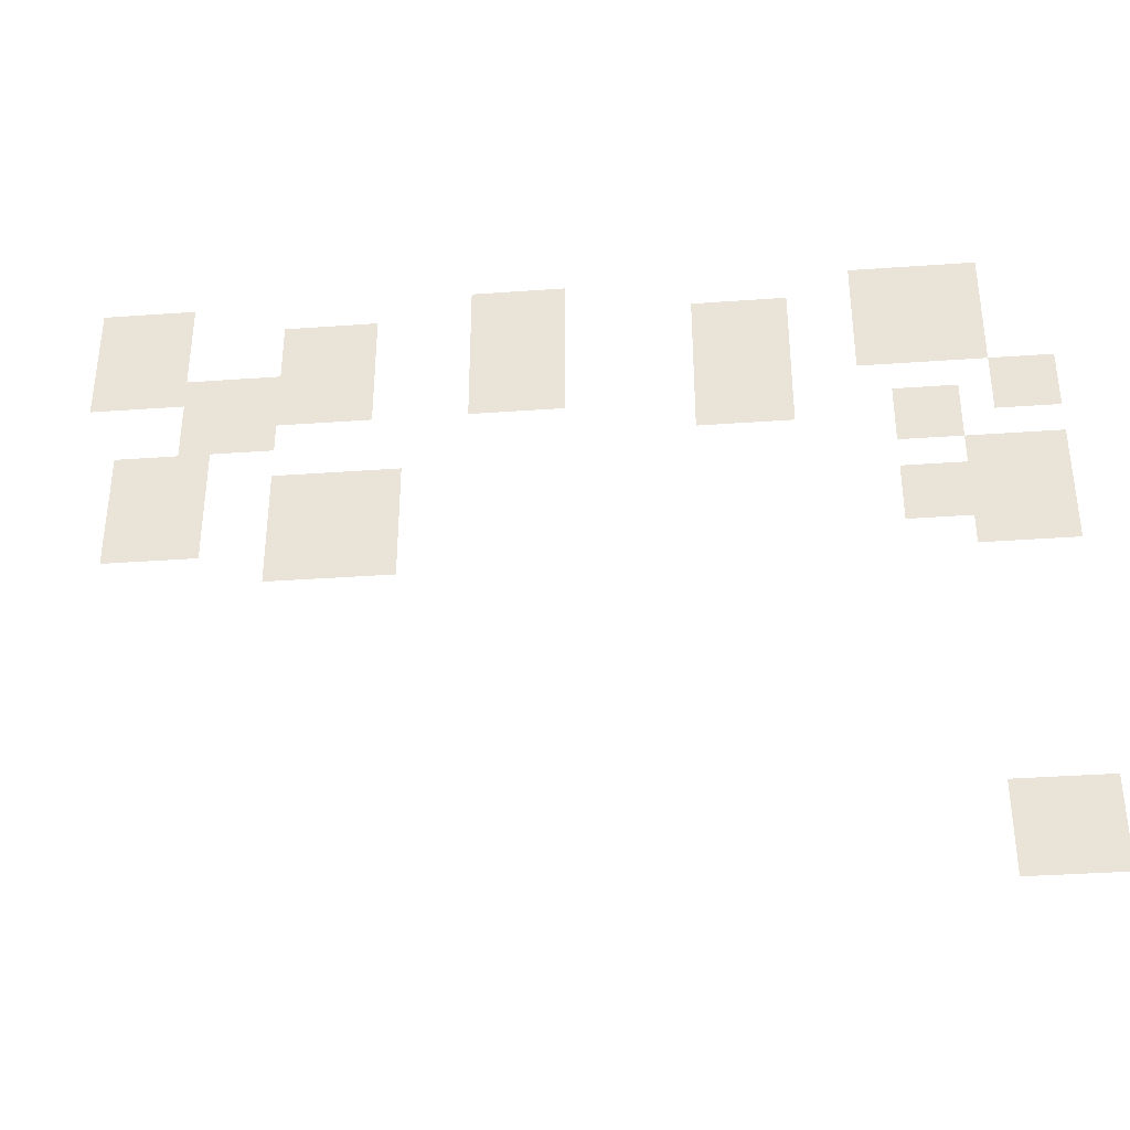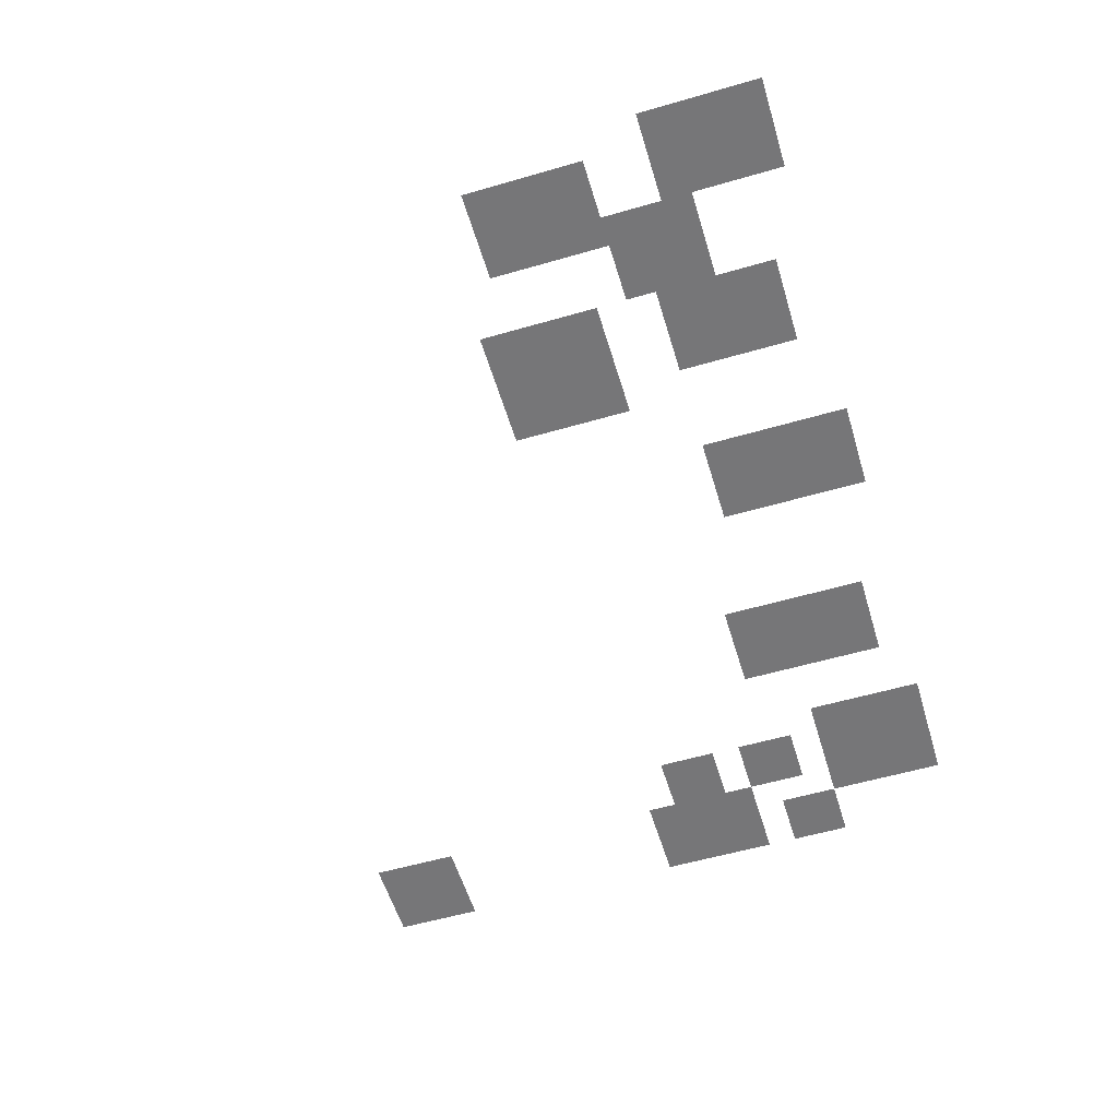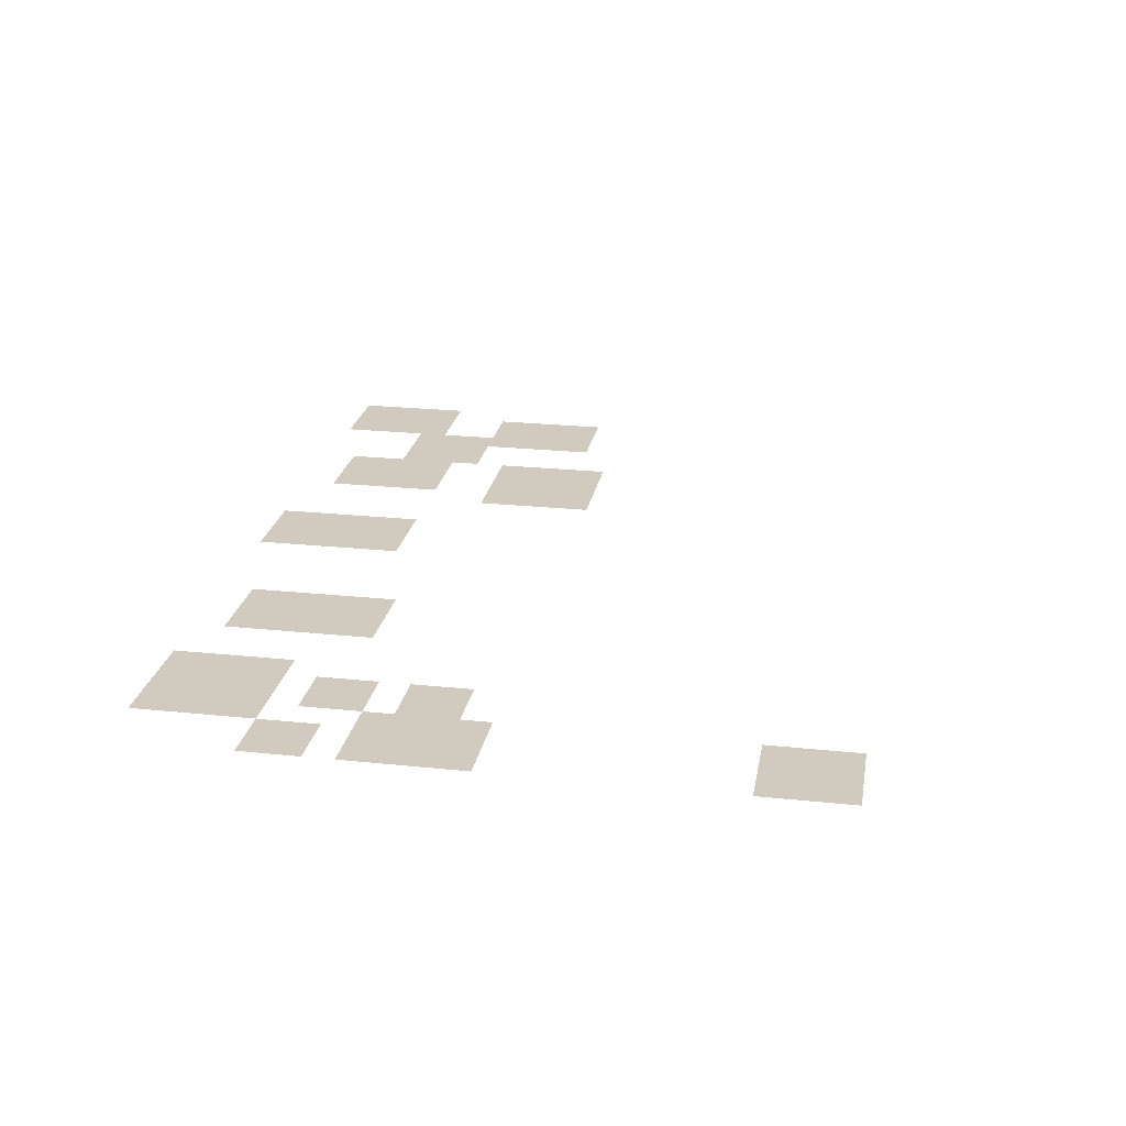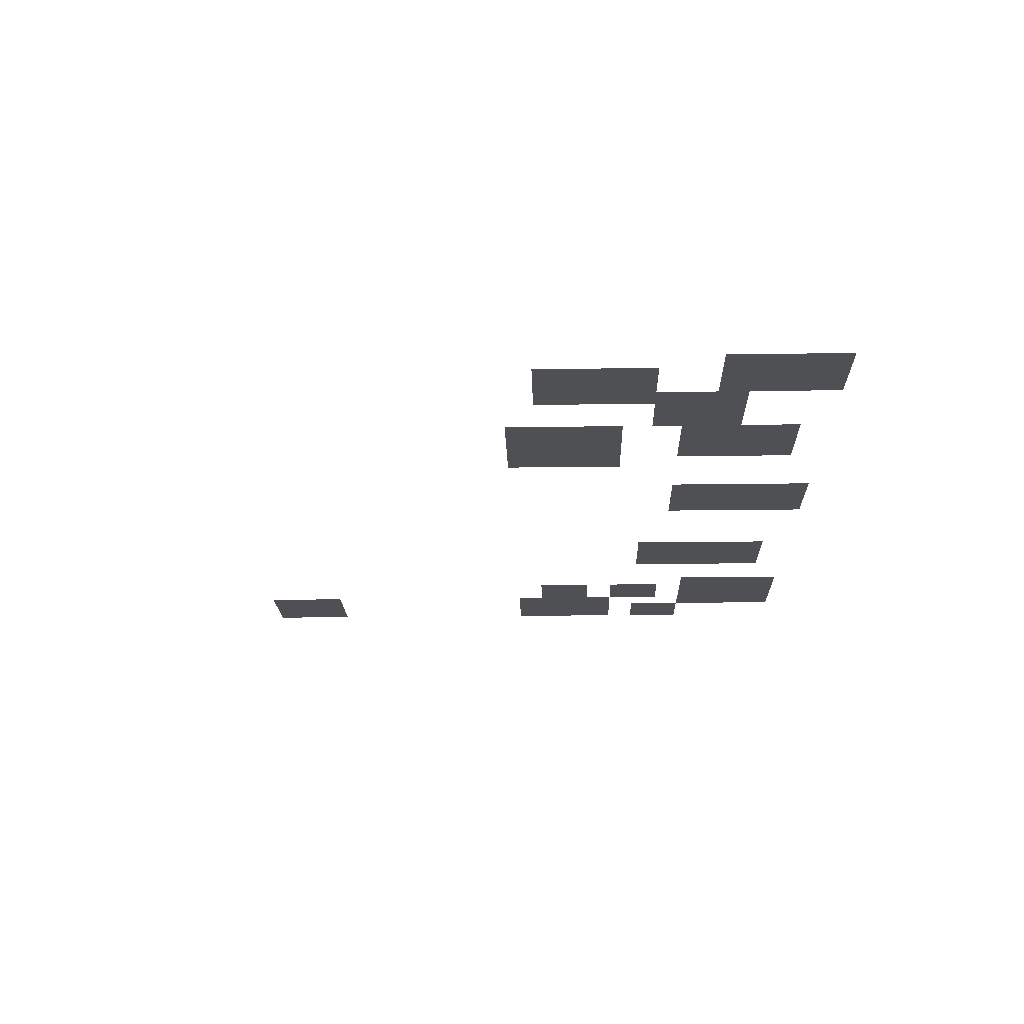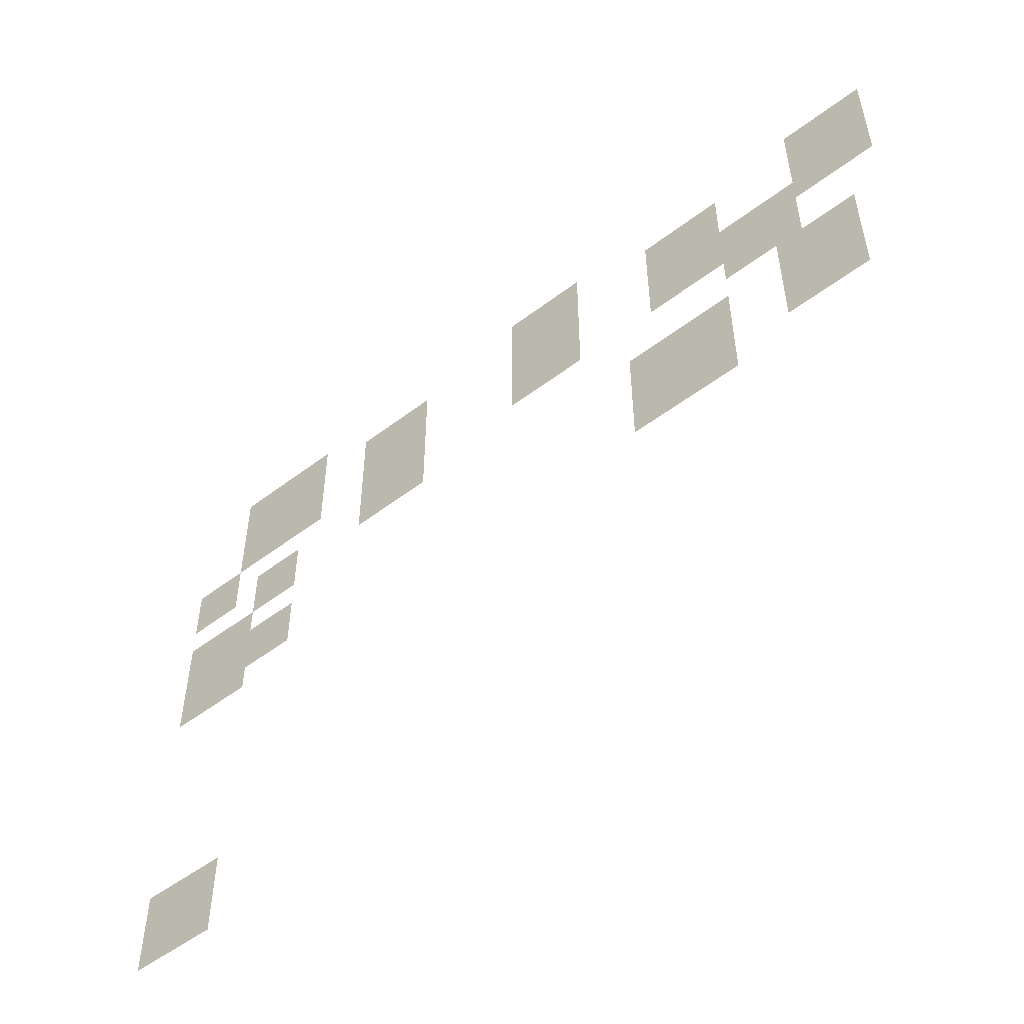
<metadata>
{"format":"obj","ext":"obj","renderer":"f3d","projection":"perspective","resolution":1024,"background":"white","views":[{"elev":-36.5,"azim":-174.7,"up":"+Y"},{"elev":-56.9,"azim":106.8,"up":"+Z"},{"elev":23.6,"azim":-80.0,"up":"+Z"},{"elev":-18.6,"azim":91.6,"up":"+Z"},{"elev":-52.4,"azim":39.3,"up":"+Y"}]}
</metadata>
<code>
v 0 -1 0
v -1 -1 0
v -1 0 0
v 0 0 0
v -1 -1 0
v -2 -1 0
v -2 0 0
v -1 0 0
v -2 -1 0
v -3 -1 0
v -3 0 0
v -2 0 0
v -12 -1 0
v -13 -1 0
v -13 0 0
v -12 0 0
v -13 -1 0
v -14 -1 0
v -14 0 0
v -13 0 0
v -14 -1 0
v -15 -1 0
v -15 0 0
v -14 0 0
v -24 -1 0
v -25 -1 0
v -25 0 0
v -24 0 0
v -25 -1 0
v -26 -1 0
v -26 0 0
v -25 0 0
v -26 -1 0
v -27 -1 0
v -27 0 0
v -26 0 0
v -27 -1 0
v -28 -1 0
v -28 0 0
v -27 0 0
v 0 -2 0
v -1 -2 0
v -1 -1 0
v 0 -1 0
v -1 -2 0
v -2 -2 0
v -2 -1 0
v -1 -1 0
v -2 -2 0
v -3 -2 0
v -3 -1 0
v -2 -1 0
v -6 -2 0
v -7 -2 0
v -7 -1 0
v -6 -1 0
v -7 -2 0
v -8 -2 0
v -8 -1 0
v -7 -1 0
v -8 -2 0
v -9 -2 0
v -9 -1 0
v -8 -1 0
v -12 -2 0
v -13 -2 0
v -13 -1 0
v -12 -1 0
v -13 -2 0
v -14 -2 0
v -14 -1 0
v -13 -1 0
v -14 -2 0
v -15 -2 0
v -15 -1 0
v -14 -1 0
v -19 -2 0
v -20 -2 0
v -20 -1 0
v -19 -1 0
v -20 -2 0
v -21 -2 0
v -21 -1 0
v -20 -1 0
v -21 -2 0
v -22 -2 0
v -22 -1 0
v -21 -1 0
v -24 -2 0
v -25 -2 0
v -25 -1 0
v -24 -1 0
v -25 -2 0
v -26 -2 0
v -26 -1 0
v -25 -1 0
v -26 -2 0
v -27 -2 0
v -27 -1 0
v -26 -1 0
v -27 -2 0
v -28 -2 0
v -28 -1 0
v -27 -1 0
v 0 -3 0
v -1 -3 0
v -1 -2 0
v 0 -2 0
v -1 -3 0
v -2 -3 0
v -2 -2 0
v -1 -2 0
v -2 -3 0
v -3 -3 0
v -3 -2 0
v -2 -2 0
v -6 -3 0
v -7 -3 0
v -7 -2 0
v -6 -2 0
v -7 -3 0
v -8 -3 0
v -8 -2 0
v -7 -2 0
v -8 -3 0
v -9 -3 0
v -9 -2 0
v -8 -2 0
v -12 -3 0
v -13 -3 0
v -13 -2 0
v -12 -2 0
v -13 -3 0
v -14 -3 0
v -14 -2 0
v -13 -2 0
v -14 -3 0
v -15 -3 0
v -15 -2 0
v -14 -2 0
v -19 -3 0
v -20 -3 0
v -20 -2 0
v -19 -2 0
v -20 -3 0
v -21 -3 0
v -21 -2 0
v -20 -2 0
v -21 -3 0
v -22 -3 0
v -22 -2 0
v -21 -2 0
v -24 -3 0
v -25 -3 0
v -25 -2 0
v -24 -2 0
v -25 -3 0
v -26 -3 0
v -26 -2 0
v -25 -2 0
v -26 -3 0
v -27 -3 0
v -27 -2 0
v -26 -2 0
v -27 -3 0
v -28 -3 0
v -28 -2 0
v -27 -2 0
v 0 -4 0
v -1 -4 0
v -1 -3 0
v 0 -3 0
v -1 -4 0
v -2 -4 0
v -2 -3 0
v -1 -3 0
v -2 -4 0
v -3 -4 0
v -3 -3 0
v -2 -3 0
v -3 -4 0
v -4 -4 0
v -4 -3 0
v -3 -3 0
v -4 -4 0
v -5 -4 0
v -5 -3 0
v -4 -3 0
v -5 -4 0
v -6 -4 0
v -6 -3 0
v -5 -3 0
v -6 -4 0
v -7 -4 0
v -7 -3 0
v -6 -3 0
v -7 -4 0
v -8 -4 0
v -8 -3 0
v -7 -3 0
v -8 -4 0
v -9 -4 0
v -9 -3 0
v -8 -3 0
v -12 -4 0
v -13 -4 0
v -13 -3 0
v -12 -3 0
v -13 -4 0
v -14 -4 0
v -14 -3 0
v -13 -3 0
v -14 -4 0
v -15 -4 0
v -15 -3 0
v -14 -3 0
v -19 -4 0
v -20 -4 0
v -20 -3 0
v -19 -3 0
v -20 -4 0
v -21 -4 0
v -21 -3 0
v -20 -3 0
v -21 -4 0
v -22 -4 0
v -22 -3 0
v -21 -3 0
v -24 -4 0
v -25 -4 0
v -25 -3 0
v -24 -3 0
v -25 -4 0
v -26 -4 0
v -26 -3 0
v -25 -3 0
v -26 -4 0
v -27 -4 0
v -27 -3 0
v -26 -3 0
v -27 -4 0
v -28 -4 0
v -28 -3 0
v -27 -3 0
v -3 -5 0
v -4 -5 0
v -4 -4 0
v -3 -4 0
v -4 -5 0
v -5 -5 0
v -5 -4 0
v -4 -4 0
v -5 -5 0
v -6 -5 0
v -6 -4 0
v -5 -4 0
v -6 -5 0
v -7 -5 0
v -7 -4 0
v -6 -4 0
v -7 -5 0
v -8 -5 0
v -8 -4 0
v -7 -4 0
v -8 -5 0
v -9 -5 0
v -9 -4 0
v -8 -4 0
v -12 -5 0
v -13 -5 0
v -13 -4 0
v -12 -4 0
v -13 -5 0
v -14 -5 0
v -14 -4 0
v -13 -4 0
v -14 -5 0
v -15 -5 0
v -15 -4 0
v -14 -4 0
v -19 -5 0
v -20 -5 0
v -20 -4 0
v -19 -4 0
v -20 -5 0
v -21 -5 0
v -21 -4 0
v -20 -4 0
v -21 -5 0
v -22 -5 0
v -22 -4 0
v -21 -4 0
v -28 -5 0
v -29 -5 0
v -29 -4 0
v -28 -4 0
v -29 -5 0
v -30 -5 0
v -30 -4 0
v -29 -4 0
v -3 -6 0
v -4 -6 0
v -4 -5 0
v -3 -5 0
v -4 -6 0
v -5 -6 0
v -5 -5 0
v -4 -5 0
v -5 -6 0
v -6 -6 0
v -6 -5 0
v -5 -5 0
v -19 -6 0
v -20 -6 0
v -20 -5 0
v -19 -5 0
v -20 -6 0
v -21 -6 0
v -21 -5 0
v -20 -5 0
v -21 -6 0
v -22 -6 0
v -22 -5 0
v -21 -5 0
v -25 -6 0
v -26 -6 0
v -26 -5 0
v -25 -5 0
v -26 -6 0
v -27 -6 0
v -27 -5 0
v -26 -5 0
v -28 -6 0
v -29 -6 0
v -29 -5 0
v -28 -5 0
v -29 -6 0
v -30 -6 0
v -30 -5 0
v -29 -5 0
v -1 -7 0
v -2 -7 0
v -2 -6 0
v -1 -6 0
v -2 -7 0
v -3 -7 0
v -3 -6 0
v -2 -6 0
v -3 -7 0
v -4 -7 0
v -4 -6 0
v -3 -6 0
v -25 -7 0
v -26 -7 0
v -26 -6 0
v -25 -6 0
v -26 -7 0
v -27 -7 0
v -27 -6 0
v -26 -6 0
v -1 -8 0
v -2 -8 0
v -2 -7 0
v -1 -7 0
v -2 -8 0
v -3 -8 0
v -3 -7 0
v -2 -7 0
v -3 -8 0
v -4 -8 0
v -4 -7 0
v -3 -7 0
v -6 -8 0
v -7 -8 0
v -7 -7 0
v -6 -7 0
v -7 -8 0
v -8 -8 0
v -8 -7 0
v -7 -7 0
v -8 -8 0
v -9 -8 0
v -9 -7 0
v -8 -7 0
v -9 -8 0
v -10 -8 0
v -10 -7 0
v -9 -7 0
v -27 -8 0
v -28 -8 0
v -28 -7 0
v -27 -7 0
v -28 -8 0
v -29 -8 0
v -29 -7 0
v -28 -7 0
v -29 -8 0
v -30 -8 0
v -30 -7 0
v -29 -7 0
v -1 -9 0
v -2 -9 0
v -2 -8 0
v -1 -8 0
v -2 -9 0
v -3 -9 0
v -3 -8 0
v -2 -8 0
v -3 -9 0
v -4 -9 0
v -4 -8 0
v -3 -8 0
v -6 -9 0
v -7 -9 0
v -7 -8 0
v -6 -8 0
v -7 -9 0
v -8 -9 0
v -8 -8 0
v -7 -8 0
v -8 -9 0
v -9 -9 0
v -9 -8 0
v -8 -8 0
v -9 -9 0
v -10 -9 0
v -10 -8 0
v -9 -8 0
v -25 -9 0
v -26 -9 0
v -26 -8 0
v -25 -8 0
v -26 -9 0
v -27 -9 0
v -27 -8 0
v -26 -8 0
v -27 -9 0
v -28 -9 0
v -28 -8 0
v -27 -8 0
v -28 -9 0
v -29 -9 0
v -29 -8 0
v -28 -8 0
v -29 -9 0
v -30 -9 0
v -30 -8 0
v -29 -8 0
v -1 -10 0
v -2 -10 0
v -2 -9 0
v -1 -9 0
v -2 -10 0
v -3 -10 0
v -3 -9 0
v -2 -9 0
v -3 -10 0
v -4 -10 0
v -4 -9 0
v -3 -9 0
v -6 -10 0
v -7 -10 0
v -7 -9 0
v -6 -9 0
v -7 -10 0
v -8 -10 0
v -8 -9 0
v -7 -9 0
v -8 -10 0
v -9 -10 0
v -9 -9 0
v -8 -9 0
v -9 -10 0
v -10 -10 0
v -10 -9 0
v -9 -9 0
v -25 -10 0
v -26 -10 0
v -26 -9 0
v -25 -9 0
v -26 -10 0
v -27 -10 0
v -27 -9 0
v -26 -9 0
v -27 -10 0
v -28 -10 0
v -28 -9 0
v -27 -9 0
v -28 -10 0
v -29 -10 0
v -29 -9 0
v -28 -9 0
v -29 -10 0
v -30 -10 0
v -30 -9 0
v -29 -9 0
v -6 -11 0
v -7 -11 0
v -7 -10 0
v -6 -10 0
v -7 -11 0
v -8 -11 0
v -8 -10 0
v -7 -10 0
v -8 -11 0
v -9 -11 0
v -9 -10 0
v -8 -10 0
v -9 -11 0
v -10 -11 0
v -10 -10 0
v -9 -10 0
v -27 -11 0
v -28 -11 0
v -28 -10 0
v -27 -10 0
v -28 -11 0
v -29 -11 0
v -29 -10 0
v -28 -10 0
v -29 -11 0
v -30 -11 0
v -30 -10 0
v -29 -10 0
v -27 -20 0
v -28 -20 0
v -28 -19 0
v -27 -19 0
v -28 -20 0
v -29 -20 0
v -29 -19 0
v -28 -19 0
v -29 -20 0
v -30 -20 0
v -30 -19 0
v -29 -19 0
v -27 -21 0
v -28 -21 0
v -28 -20 0
v -27 -20 0
v -28 -21 0
v -29 -21 0
v -29 -20 0
v -28 -20 0
v -29 -21 0
v -30 -21 0
v -30 -20 0
v -29 -20 0
v -27 -22 0
v -28 -22 0
v -28 -21 0
v -27 -21 0
v -28 -22 0
v -29 -22 0
v -29 -21 0
v -28 -21 0
v -29 -22 0
v -30 -22 0
v -30 -21 0
v -29 -21 0
g centro2_mesh_0003
f 1 2 3 4
f 5 6 7 8
f 9 10 11 12
f 13 14 15 16
f 17 18 19 20
f 21 22 23 24
f 25 26 27 28
f 29 30 31 32
f 33 34 35 36
f 37 38 39 40
f 41 42 43 44
f 45 46 47 48
f 49 50 51 52
f 53 54 55 56
f 57 58 59 60
f 61 62 63 64
f 65 66 67 68
f 69 70 71 72
f 73 74 75 76
f 77 78 79 80
f 81 82 83 84
f 85 86 87 88
f 89 90 91 92
f 93 94 95 96
f 97 98 99 100
f 101 102 103 104
f 105 106 107 108
f 109 110 111 112
f 113 114 115 116
f 117 118 119 120
f 121 122 123 124
f 125 126 127 128
f 129 130 131 132
f 133 134 135 136
f 137 138 139 140
f 141 142 143 144
f 145 146 147 148
f 149 150 151 152
f 153 154 155 156
f 157 158 159 160
f 161 162 163 164
f 165 166 167 168
f 169 170 171 172
f 173 174 175 176
f 177 178 179 180
f 181 182 183 184
f 185 186 187 188
f 189 190 191 192
f 193 194 195 196
f 197 198 199 200
f 201 202 203 204
f 205 206 207 208
f 209 210 211 212
f 213 214 215 216
f 217 218 219 220
f 221 222 223 224
f 225 226 227 228
f 229 230 231 232
f 233 234 235 236
f 237 238 239 240
f 241 242 243 244
f 245 246 247 248
f 249 250 251 252
f 253 254 255 256
f 257 258 259 260
f 261 262 263 264
f 265 266 267 268
f 269 270 271 272
f 273 274 275 276
f 277 278 279 280
f 281 282 283 284
f 285 286 287 288
f 289 290 291 292
f 293 294 295 296
f 297 298 299 300
f 301 302 303 304
f 305 306 307 308
f 309 310 311 312
f 313 314 315 316
f 317 318 319 320
f 321 322 323 324
f 325 326 327 328
f 329 330 331 332
f 333 334 335 336
f 337 338 339 340
f 341 342 343 344
f 345 346 347 348
f 349 350 351 352
f 353 354 355 356
f 357 358 359 360
f 361 362 363 364
f 365 366 367 368
f 369 370 371 372
f 373 374 375 376
f 377 378 379 380
f 381 382 383 384
f 385 386 387 388
f 389 390 391 392
f 393 394 395 396
f 397 398 399 400
f 401 402 403 404
f 405 406 407 408
f 409 410 411 412
f 413 414 415 416
f 417 418 419 420
f 421 422 423 424
f 425 426 427 428
f 429 430 431 432
f 433 434 435 436
f 437 438 439 440
f 441 442 443 444
f 445 446 447 448
f 449 450 451 452
f 453 454 455 456
f 457 458 459 460
f 461 462 463 464
f 465 466 467 468
f 469 470 471 472
f 473 474 475 476
f 477 478 479 480
f 481 482 483 484
f 485 486 487 488
f 489 490 491 492
f 493 494 495 496
f 497 498 499 500
f 501 502 503 504
f 505 506 507 508
f 509 510 511 512
f 513 514 515 516
f 517 518 519 520
f 521 522 523 524
f 525 526 527 528
f 529 530 531 532
f 533 534 535 536
f 537 538 539 540
f 541 542 543 544
f 545 546 547 548
f 549 550 551 552
f 553 554 555 556
f 557 558 559 560

</code>
